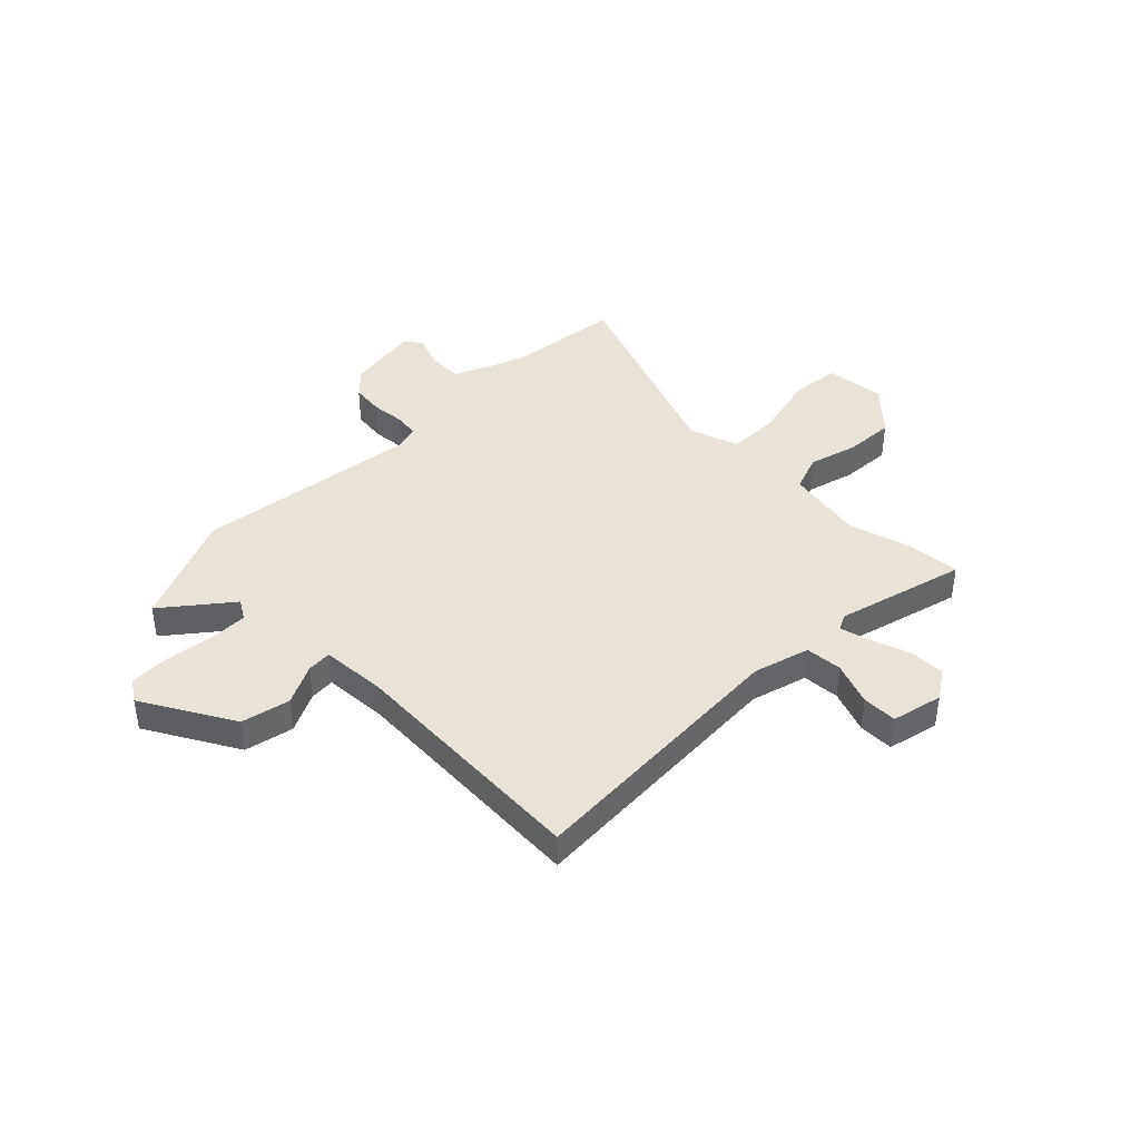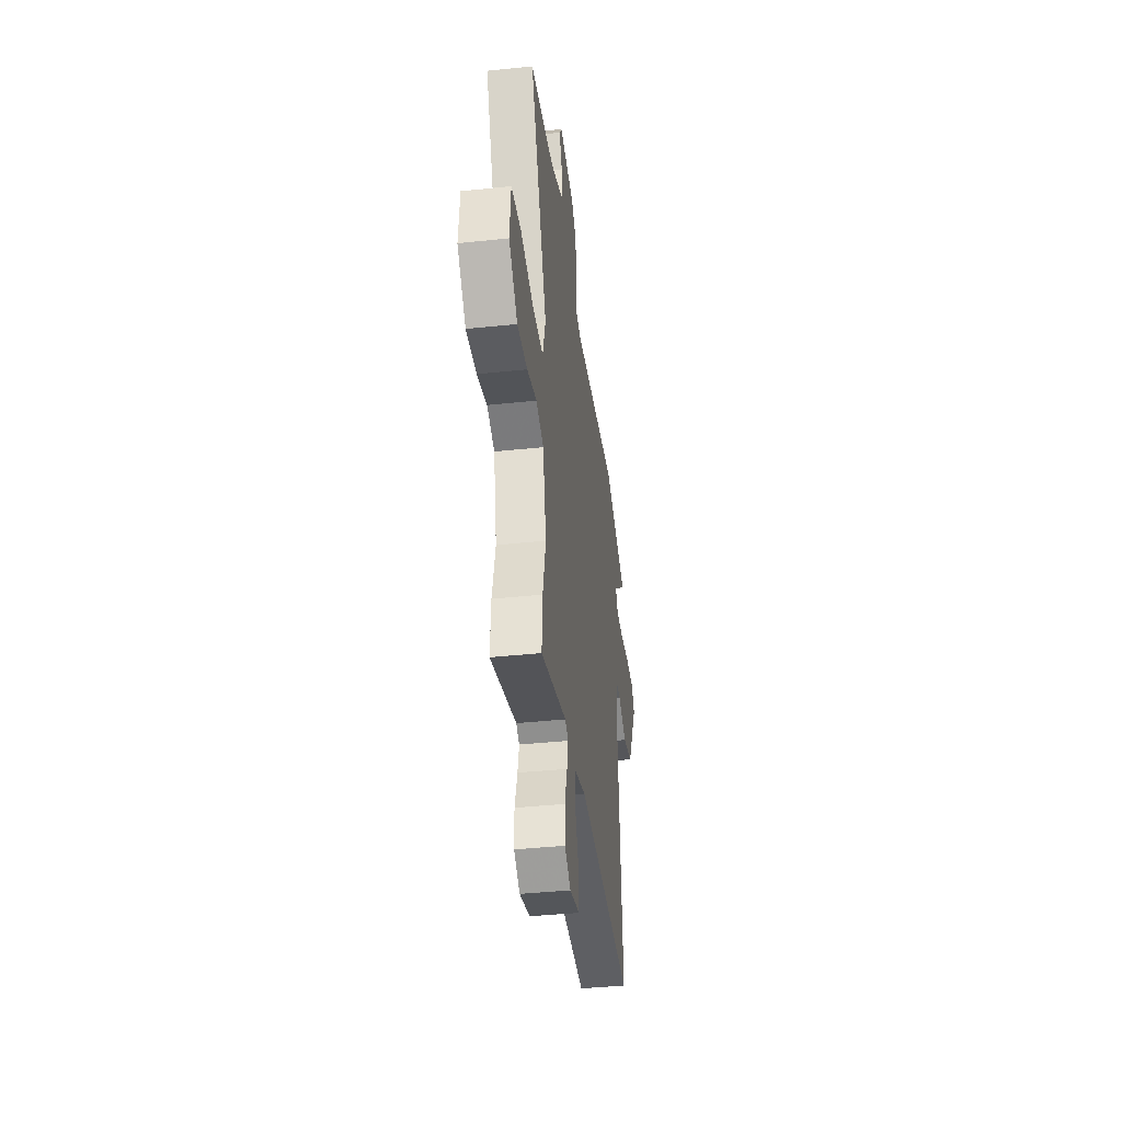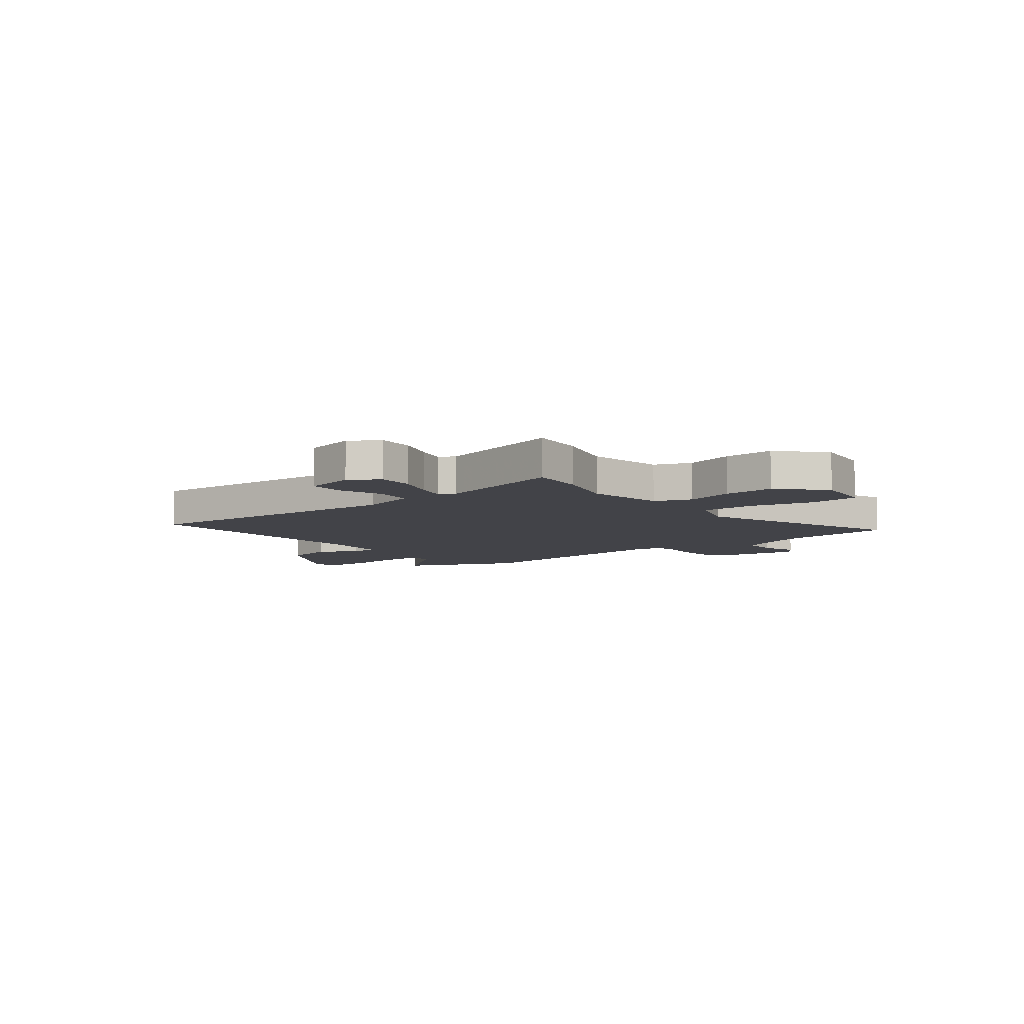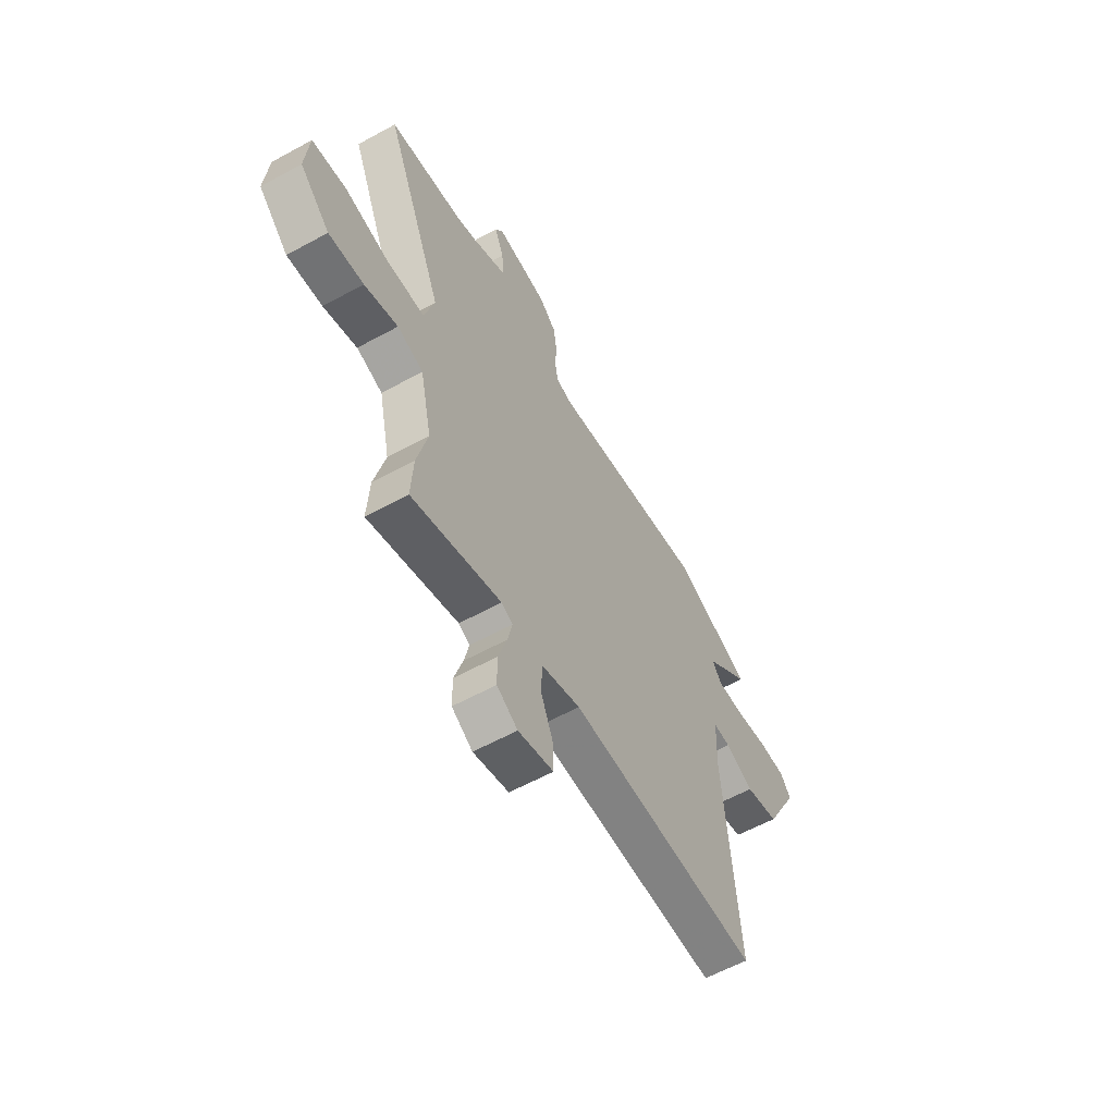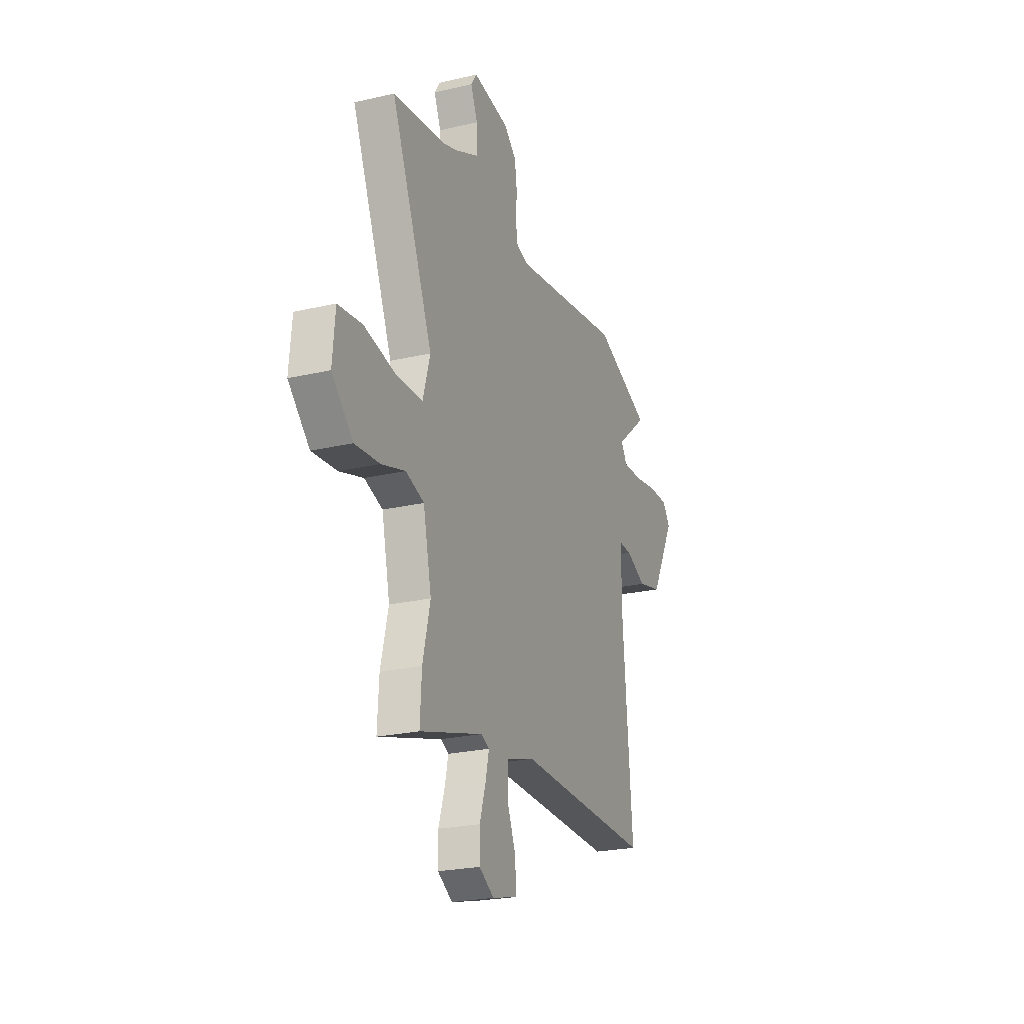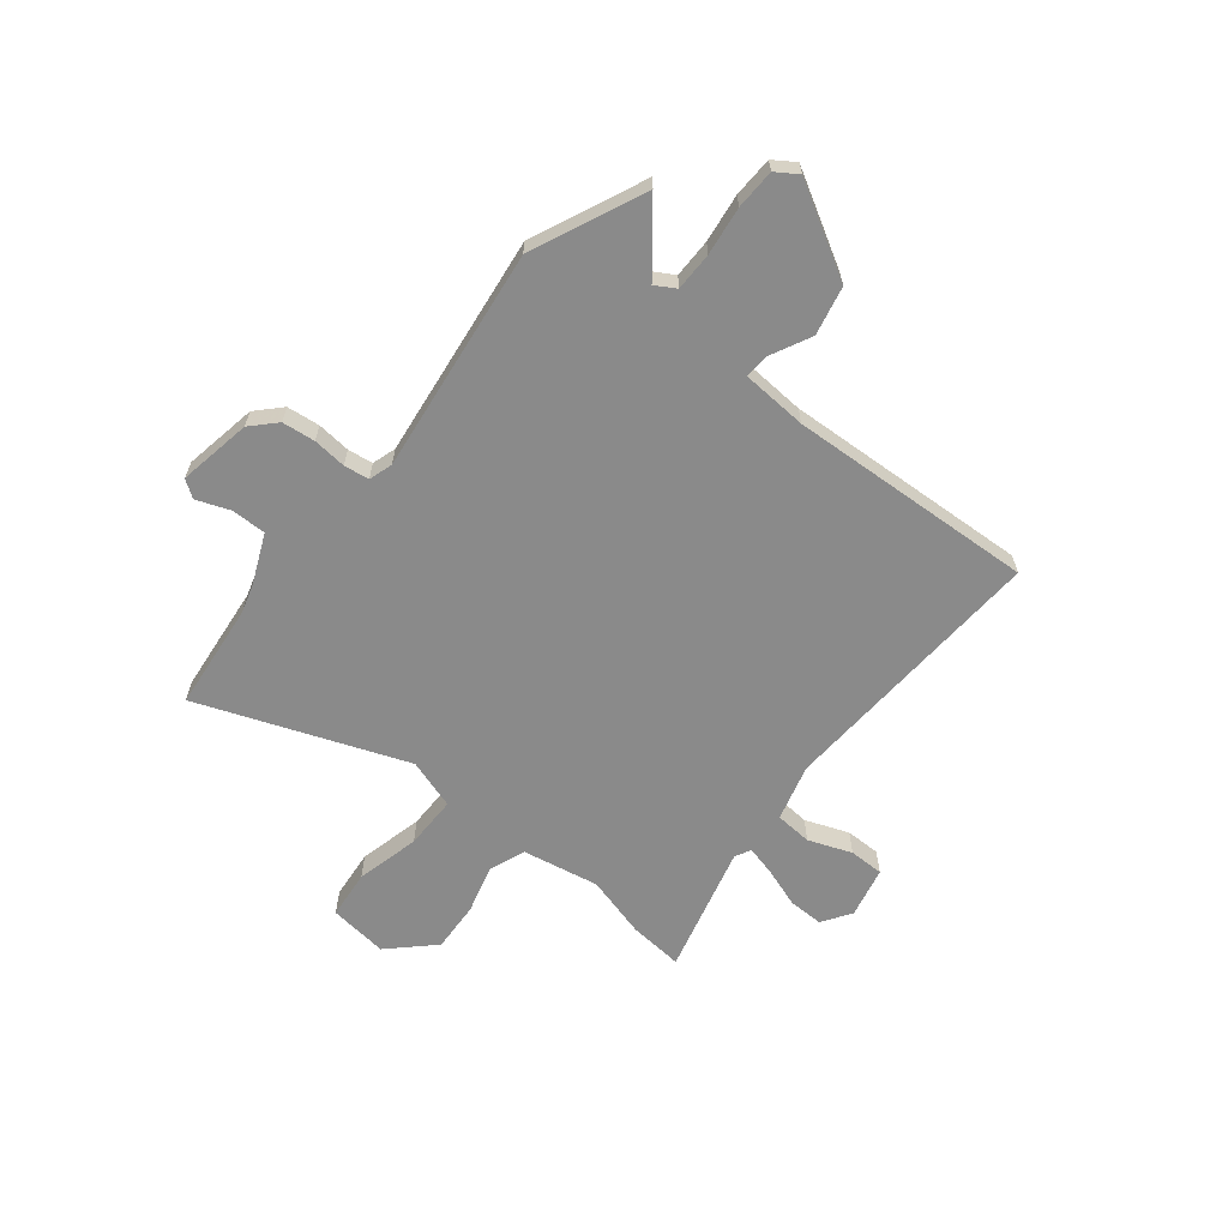
<metadata>
{"format":"obj","ext":"obj","renderer":"f3d","projection":"perspective","resolution":1024,"background":"white","views":[{"elev":41.4,"azim":133.3,"up":"+Y"},{"elev":-40.0,"azim":-82.6,"up":"+Z"},{"elev":-7.6,"azim":-143.9,"up":"+Y"},{"elev":-59.4,"azim":-60.6,"up":"+Z"},{"elev":-23.7,"azim":-68.7,"up":"+Z"},{"elev":-63.4,"azim":49.5,"up":"+Y"}]}
</metadata>
<code>
v 0.379 0.07 0.549
v 0.598 0.07 0.46
v 0.475 0.07 0.356
v 0.499 0.07 0.318
v 0.573 0.07 0.32
v 0.665 0.07 0.335
v 0.742 0.07 0.335
v 0.771 0.07 0.294
v 0.677 0.07 0.117
v 0.584 0.07 0.094
v 0.506 0.07 0.13
v 0.458 0.07 0.132
v 0.454 0.07 0.006
v 0.493 0.07 -0.467
v -0.034 0.07 -0.453
v -0.141 0.07 -0.486
v -0.144 0.07 -0.557
v -0.11 0.07 -0.639
v -0.108 0.07 -0.706
v -0.205 0.07 -0.731
v -0.262 0.07 -0.696
v -0.263 0.07 -0.628
v -0.239 0.07 -0.552
v -0.226 0.07 -0.494
v -0.257 0.07 -0.479
v -0.503 0.07 -0.551
v -0.497 0.07 -0.446
v -0.468 0.07 -0.326
v -0.5 0.07 -0.179
v -0.571 0.07 -0.155
v -0.663 0.07 -0.183
v -0.759 0.07 -0.191
v -0.841 0.07 -0.111
v -0.831 0.07 0.003
v -0.738 0.07 0.015
v -0.614 0.07 -0.011
v -0.512 0.07 -0.008
v -0.484 0.07 0.089
v -0.646 0.07 0.48
v -0.441 0.07 0.508
v -0.386 0.07 0.526
v -0.292 0.07 0.57
v -0.295 0.07 0.637
v -0.321 0.07 0.7
v -0.299 0.07 0.734
v -0.157 0.07 0.713
v -0.11 0.07 0.67
v -0.101 0.07 0.607
v -0.105 0.07 0.543
v -0.097 0.07 0.495
v -0.051 0.07 0.482
v 0.379 0 0.549
v 0.598 0 0.46
v 0.475 0 0.356
v 0.499 0 0.318
v 0.573 0 0.32
v 0.665 0 0.335
v 0.742 0 0.335
v 0.771 0 0.294
v 0.677 0 0.117
v 0.584 0 0.094
v 0.506 0 0.13
v 0.458 0 0.132
v 0.454 0 0.006
v 0.493 0 -0.467
v -0.034 0 -0.453
v -0.141 0 -0.486
v -0.144 0 -0.557
v -0.11 0 -0.639
v -0.108 0 -0.706
v -0.205 0 -0.731
v -0.262 0 -0.696
v -0.263 0 -0.628
v -0.239 0 -0.552
v -0.226 0 -0.494
v -0.257 0 -0.479
v -0.503 0 -0.551
v -0.497 0 -0.446
v -0.468 0 -0.326
v -0.5 0 -0.179
v -0.571 0 -0.155
v -0.663 0 -0.183
v -0.759 0 -0.191
v -0.841 0 -0.111
v -0.831 0 0.003
v -0.738 0 0.015
v -0.614 0 -0.011
v -0.512 0 -0.008
v -0.484 0 0.089
v -0.646 0 0.48
v -0.441 0 0.508
v -0.386 0 0.526
v -0.292 0 0.57
v -0.295 0 0.637
v -0.321 0 0.7
v -0.299 0 0.734
v -0.157 0 0.713
v -0.11 0 0.67
v -0.101 0 0.607
v -0.105 0 0.543
v -0.097 0 0.495
v -0.051 0 0.482
f 47 48 49
f 46 47 49
f 45 46 49
f 44 45 49
f 43 44 49
f 42 43 49 50
f 41 42 50
f 40 41 50 51
f 38 39 40 51
f 34 35 36
f 33 34 36
f 32 33 36
f 31 32 36
f 30 31 36
f 29 30 36 37
f 1 2 3
f 51 1 3
f 38 51 3
f 37 38 3
f 29 37 3
f 28 29 3
f 21 22 23
f 20 21 23
f 19 20 23
f 18 19 23
f 17 18 23
f 16 17 23 24
f 15 16 24 25
f 13 14 15
f 12 13 15 25
f 9 10 11
f 8 9 11
f 7 8 11
f 6 7 11
f 5 6 11
f 4 5 11 12
f 26 27 28
f 25 26 28
f 12 25 28
f 4 12 28
f 3 4 28
f 100 99 98
f 100 98 97
f 100 97 96
f 100 96 95
f 100 95 94
f 101 100 94 93
f 101 93 92
f 102 101 92 91
f 102 91 90 89
f 87 86 85
f 87 85 84
f 87 84 83
f 87 83 82
f 87 82 81
f 88 87 81 80
f 54 53 52
f 54 52 102
f 54 102 89
f 54 89 88
f 54 88 80
f 54 80 79
f 74 73 72
f 74 72 71
f 74 71 70
f 74 70 69
f 74 69 68
f 75 74 68 67
f 76 75 67 66
f 66 65 64
f 76 66 64 63
f 62 61 60
f 62 60 59
f 62 59 58
f 62 58 57
f 62 57 56
f 63 62 56 55
f 79 78 77
f 79 77 76
f 79 76 63
f 79 63 55
f 79 55 54
f 1 52 53 2
f 2 53 54 3
f 3 54 55 4
f 4 55 56 5
f 5 56 57 6
f 6 57 58 7
f 7 58 59 8
f 8 59 60 9
f 9 60 61 10
f 10 61 62 11
f 11 62 63 12
f 12 63 64 13
f 13 64 65 14
f 14 65 66 15
f 15 66 67 16
f 16 67 68 17
f 17 68 69 18
f 18 69 70 19
f 19 70 71 20
f 20 71 72 21
f 21 72 73 22
f 22 73 74 23
f 23 74 75 24
f 24 75 76 25
f 25 76 77 26
f 26 77 78 27
f 27 78 79 28
f 28 79 80 29
f 29 80 81 30
f 30 81 82 31
f 31 82 83 32
f 32 83 84 33
f 33 84 85 34
f 34 85 86 35
f 35 86 87 36
f 36 87 88 37
f 37 88 89 38
f 38 89 90 39
f 39 90 91 40
f 40 91 92 41
f 41 92 93 42
f 42 93 94 43
f 43 94 95 44
f 44 95 96 45
f 45 96 97 46
f 46 97 98 47
f 47 98 99 48
f 48 99 100 49
f 49 100 101 50
f 50 101 102 51
f 51 102 52 1

</code>
